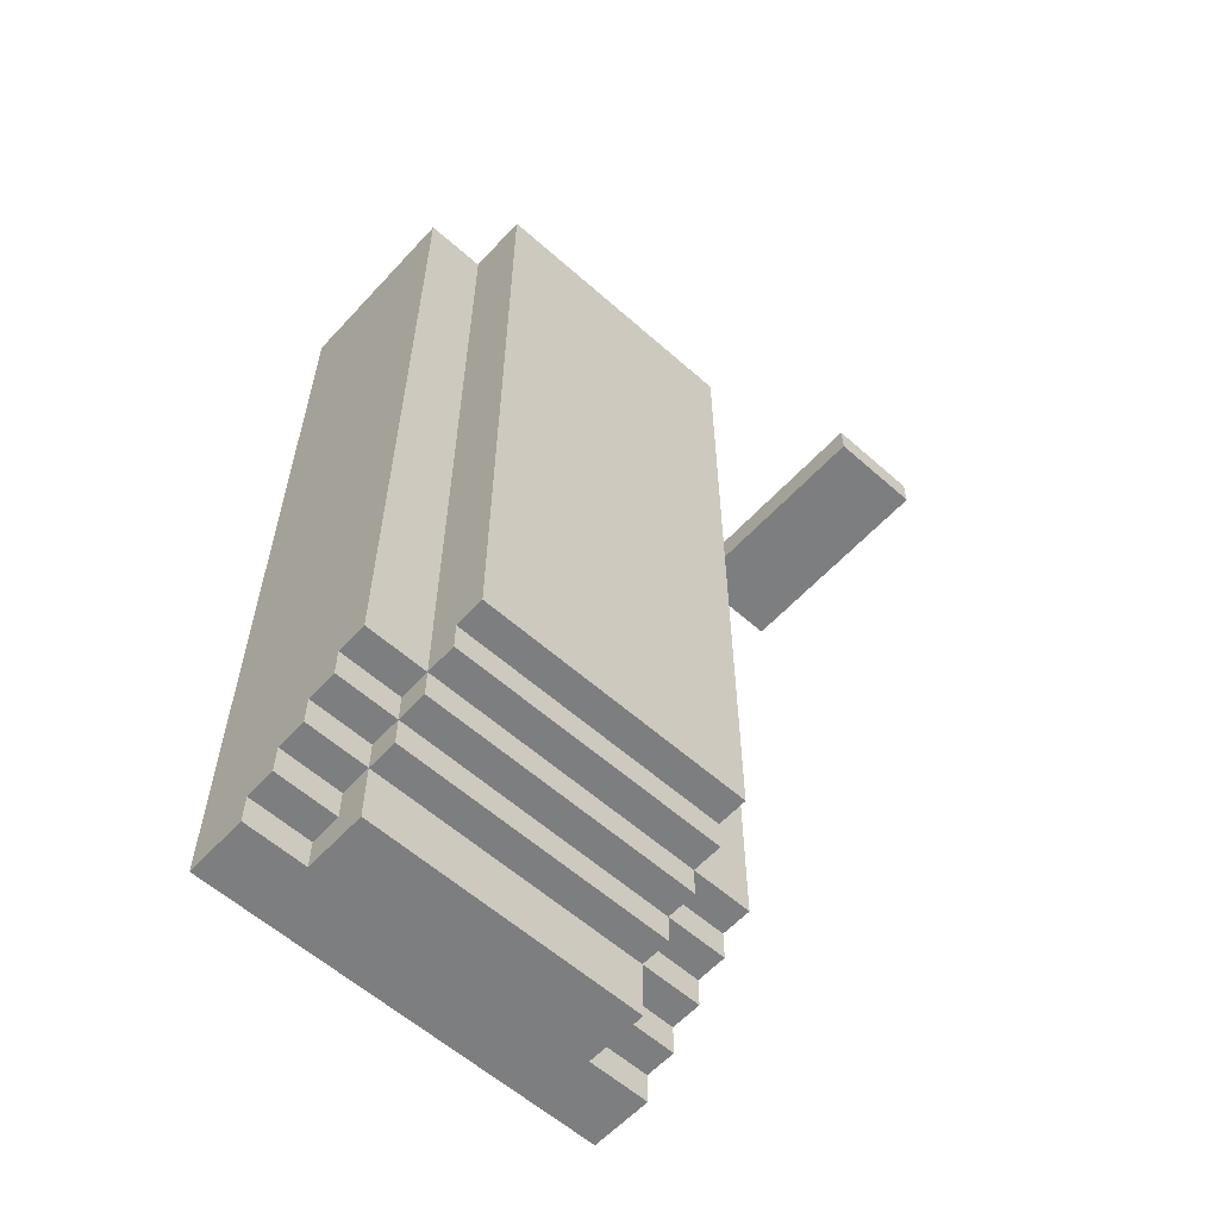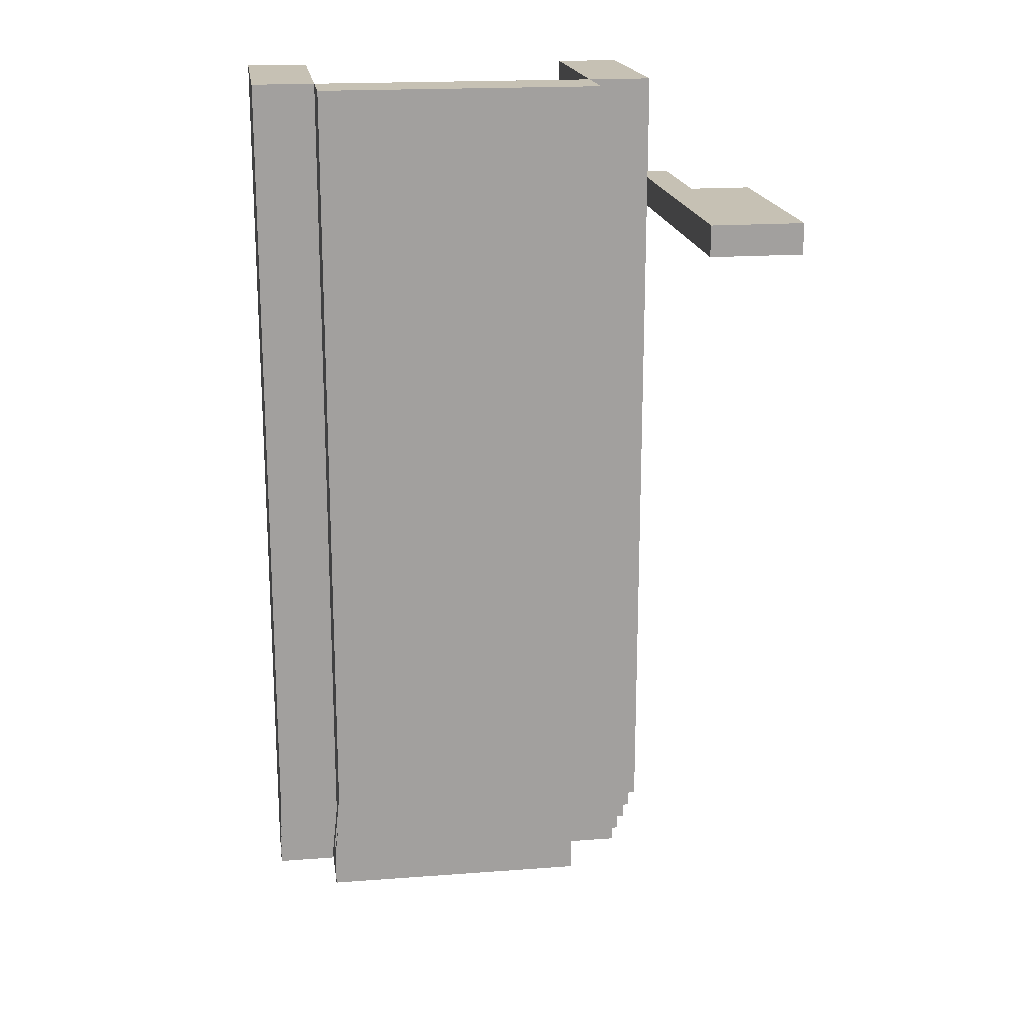
<metadata>
{"format":"obj","ext":"obj","renderer":"f3d","projection":"perspective","resolution":1024,"background":"white","views":[{"elev":-59.3,"azim":137.7,"up":"+Z"},{"elev":18.5,"azim":171.8,"up":"+Z"}]}
</metadata>
<code>
o
v -1.1 0.6 1.1
v -1.1 0.6 1
v -1.1 1.2 1.1
v -1.1 1.2 1
v -1.1 1.3 1.1
v -1.1 1.3 1
v -0.9 0.2 1.1
v -0.9 0.2 1
v -0.9 0.6 1.1
v -0.9 0.6 1
v -0.7 0.2 1.5
v -0.7 0.2 1.2
v -0.7 0.2 1.1
v -0.7 0.2 0.5
v -0.7 0.2 0.3
v -0.7 0.2 0
v -0.7 0.2 -0.4
v -0.7 0.2 -0.9
v -0.7 0.2 -1.5
v -0.7 0.4 -1.4
v -0.7 0.4 -1.5
v -0.7 0.5 -1.3
v -0.7 0.5 -1.4
v -0.7 0.6 -1.2
v -0.7 0.6 -1.3
v -0.7 0.7 -1.1
v -0.7 0.7 -1.2
v -0.7 0.8 1.5
v -0.7 0.8 1.2
v -0.7 0.8 1.1
v -0.7 0.8 0.5
v -0.7 0.8 0.3
v -0.7 0.8 0
v -0.7 0.8 -0.4
v -0.7 0.8 -0.9
v -0.7 0.8 -1.1
v -0.5 0.4 -1.4
v -0.5 0.4 -1.5
v -0.5 0.5 -1.3
v -0.5 0.5 -1.4
v -0.5 0.6 -1.2
v -0.5 0.6 -1.3
v -0.5 0.6 -1.5
v -0.5 0.7 -1.1
v -0.5 0.7 -1.2
v -0.5 0.7 -1.3
v -0.5 0.8 1.5
v -0.5 0.8 1.2
v -0.5 0.8 1.1
v -0.5 0.8 0.5
v -0.5 0.8 0.3
v -0.5 0.8 0
v -0.5 0.8 -0.4
v -0.5 0.8 -0.9
v -0.5 0.8 -1.1
v -0.5 0.8 -1.2
v -0.5 0.9 1.2
v -0.5 0.9 1.1
v -0.5 0.9 -1
v -0.5 0.9 -1.1
v -0.5 1 1.5
v -0.5 1 1.2
v -0.5 1 1.1
v -0.5 1 0.5
v -0.5 1 0.3
v -0.5 1 0
v -0.5 1 -0.4
v -0.5 1 -0.9
v -0.5 1 -1
v -0.1 0.2 0.6
v -0.1 0.2 0.5
v -0.1 0.4 0.6
v -0.1 0.4 0.5
v 0.3 0.2 0.6
v 0.3 0.2 0.5
v 0.3 0.4 0.6
v 0.3 0.4 0.5
v 0.4 0.2 1.5
v 0.4 0.2 1.2
v 0.4 0.2 1.1
v 0.4 0.2 0.6
v 0.4 0.2 0.5
v 0.4 0.2 -1.4
v 0.4 0.4 0.6
v 0.4 0.4 0.5
v 0.4 0.4 -1.3
v 0.4 0.4 -1.4
v 0.4 0.5 -1.2
v 0.4 0.5 -1.3
v 0.4 0.6 -1.1
v 0.4 0.6 -1.2
v 0.4 0.7 0.5
v 0.4 0.7 0.3
v 0.4 0.7 0
v 0.4 0.7 -0.4
v 0.4 0.7 -0.9
v 0.4 0.7 -1
v 0.4 0.7 -1.1
v 0.4 0.8 1.5
v 0.4 0.8 1.2
v 0.4 0.8 1.1
v 0.4 0.8 0.5
v 0.4 0.8 0.3
v 0.4 0.8 0
v 0.4 0.8 -0.4
v 0.4 0.8 -0.9
v 0.4 0.8 -1
v -0.8 0.2 1.1
v -0.8 0.2 1
v -0.8 1.3 1.1
v -0.8 1.3 1
v -0.5 0.2 1.5
v -0.5 0.2 1.2
v -0.5 0.2 1.1
v -0.5 0.2 0.6
v -0.5 0.2 0.5
v -0.5 0.2 -1.4
v -0.5 0.4 0.6
v -0.5 0.4 0.5
v -0.5 0.4 -1.3
v -0.5 0.4 -1.4
v -0.5 0.5 -1.2
v -0.5 0.5 -1.3
v -0.5 0.6 -1.1
v -0.5 0.6 -1.2
v -0.5 0.7 0.5
v -0.5 0.7 0.3
v -0.5 0.7 0
v -0.5 0.7 -0.4
v -0.5 0.7 -0.9
v -0.5 0.7 -1
v -0.5 0.7 -1.1
v -0.5 0.8 1.5
v -0.5 0.8 1.2
v -0.5 0.8 1.1
v -0.5 0.8 0.5
v -0.5 0.8 0.3
v -0.5 0.8 0
v -0.5 0.8 -0.4
v -0.5 0.8 -0.9
v -0.5 0.8 -1
v -0.4 0.2 0.6
v -0.4 0.2 0.5
v -0.4 0.4 0.6
v -0.4 0.4 0.5
v 0 0.2 0.6
v 0 0.2 0.5
v 0 0.4 0.6
v 0 0.4 0.5
v 0.4 0.4 -1.4
v 0.4 0.4 -1.5
v 0.4 0.5 -1.3
v 0.4 0.5 -1.4
v 0.4 0.6 -1.2
v 0.4 0.6 -1.3
v 0.4 0.6 -1.5
v 0.4 0.7 -1.1
v 0.4 0.7 -1.2
v 0.4 0.7 -1.3
v 0.4 0.8 1.5
v 0.4 0.8 1.2
v 0.4 0.8 1.1
v 0.4 0.8 0.5
v 0.4 0.8 0.3
v 0.4 0.8 0
v 0.4 0.8 -0.4
v 0.4 0.8 -0.9
v 0.4 0.8 -1.1
v 0.4 0.8 -1.2
v 0.4 0.9 1.2
v 0.4 0.9 1.1
v 0.4 0.9 -1
v 0.4 0.9 -1.1
v 0.4 1 1.5
v 0.4 1 1.2
v 0.4 1 1.1
v 0.4 1 0.5
v 0.4 1 0.3
v 0.4 1 0
v 0.4 1 -0.4
v 0.4 1 -0.9
v 0.4 1 -1
v 0.6 0.2 1.5
v 0.6 0.2 1.2
v 0.6 0.2 1.1
v 0.6 0.2 0.5
v 0.6 0.2 0.3
v 0.6 0.2 0
v 0.6 0.2 -0.4
v 0.6 0.2 -0.9
v 0.6 0.2 -1.5
v 0.6 0.4 -1.4
v 0.6 0.4 -1.5
v 0.6 0.5 -1.3
v 0.6 0.5 -1.4
v 0.6 0.6 -1.2
v 0.6 0.6 -1.3
v 0.6 0.7 -1.1
v 0.6 0.7 -1.2
v 0.6 0.8 1.5
v 0.6 0.8 1.2
v 0.6 0.8 1.1
v 0.6 0.8 0.5
v 0.6 0.8 0.3
v 0.6 0.8 0
v 0.6 0.8 -0.4
v 0.6 0.8 -0.9
v 0.6 0.8 -1.1
v -0.7 0.2 1.5
v -0.7 0.8 1.5
v -0.5 0.2 1.5
v -0.5 0.8 1.5
v -0.5 1 1.5
v 0.4 0.2 1.5
v 0.4 0.8 1.5
v 0.4 1 1.5
v 0.6 0.2 1.5
v 0.6 0.8 1.5
v -1.1 0.6 1.1
v -1.1 1.2 1.1
v -1.1 1.3 1.1
v -0.9 0.2 1.1
v -0.9 0.6 1.1
v -0.9 1.2 1.1
v -0.8 0.2 1.1
v -0.8 1.3 1.1
v -0.5 0.2 0.6
v -0.5 0.4 0.6
v -0.4 0.2 0.6
v -0.4 0.4 0.6
v -0.1 0.2 0.6
v -0.1 0.4 0.6
v 0 0.2 0.6
v 0 0.4 0.6
v 0.3 0.2 0.6
v 0.3 0.4 0.6
v 0.4 0.2 0.6
v 0.4 0.4 0.6
v -0.5 0.7 -1
v -0.5 0.8 -1
v -0.4 0.8 -1
v 0.3 0.8 -1
v 0.4 0.7 -1
v 0.4 0.8 -1
v -0.5 0.6 -1.1
v -0.5 0.7 -1.1
v 0.4 0.6 -1.1
v 0.4 0.7 -1.1
v -0.5 0.5 -1.2
v -0.5 0.6 -1.2
v 0.4 0.5 -1.2
v 0.4 0.6 -1.2
v -0.5 0.4 -1.3
v -0.5 0.5 -1.3
v 0.4 0.4 -1.3
v 0.4 0.5 -1.3
v -0.5 0.2 -1.4
v -0.5 0.4 -1.4
v 0.4 0.2 -1.4
v 0.4 0.4 -1.4
v -1.1 0.6 1
v -1.1 1.2 1
v -1.1 1.3 1
v -0.9 0.2 1
v -0.9 0.6 1
v -0.9 1.2 1
v -0.8 0.2 1
v -0.8 1.3 1
v -0.5 0.2 0.5
v -0.5 0.4 0.5
v -0.4 0.2 0.5
v -0.4 0.4 0.5
v -0.1 0.2 0.5
v -0.1 0.4 0.5
v 0 0.2 0.5
v 0 0.4 0.5
v 0.3 0.2 0.5
v 0.3 0.4 0.5
v 0.4 0.2 0.5
v 0.4 0.4 0.5
v -0.5 0.9 -1
v -0.5 1 -1
v 0.4 0.9 -1
v 0.4 1 -1
v -0.7 0.7 -1.1
v -0.7 0.8 -1.1
v -0.5 0.7 -1.1
v -0.5 0.8 -1.1
v -0.5 0.9 -1.1
v 0.4 0.7 -1.1
v 0.4 0.8 -1.1
v 0.4 0.9 -1.1
v 0.6 0.7 -1.1
v 0.6 0.8 -1.1
v -0.7 0.6 -1.2
v -0.7 0.7 -1.2
v -0.5 0.6 -1.2
v -0.5 0.7 -1.2
v -0.5 0.8 -1.2
v 0.4 0.6 -1.2
v 0.4 0.7 -1.2
v 0.4 0.8 -1.2
v 0.6 0.6 -1.2
v 0.6 0.7 -1.2
v -0.7 0.5 -1.3
v -0.7 0.6 -1.3
v -0.5 0.5 -1.3
v -0.5 0.6 -1.3
v -0.5 0.7 -1.3
v 0.4 0.5 -1.3
v 0.4 0.6 -1.3
v 0.4 0.7 -1.3
v 0.6 0.5 -1.3
v 0.6 0.6 -1.3
v -0.7 0.4 -1.4
v -0.7 0.5 -1.4
v -0.5 0.4 -1.4
v -0.5 0.5 -1.4
v 0.4 0.4 -1.4
v 0.4 0.5 -1.4
v 0.6 0.4 -1.4
v 0.6 0.5 -1.4
v -0.7 0.2 -1.5
v -0.7 0.4 -1.5
v -0.5 0.4 -1.5
v -0.5 0.6 -1.5
v 0.4 0.4 -1.5
v 0.4 0.6 -1.5
v 0.6 0.2 -1.5
v 0.6 0.4 -1.5
v -0.7 0.2 1.5
v -0.5 0.2 1.5
v 0.4 0.2 1.5
v 0.6 0.2 1.5
v -0.7 0.2 1.2
v -0.6 0.2 1.2
v -0.5 0.2 1.2
v 0.4 0.2 1.2
v 0.5 0.2 1.2
v 0.6 0.2 1.2
v -0.9 0.2 1.1
v -0.8 0.2 1.1
v -0.7 0.2 1.1
v -0.6 0.2 1.1
v -0.5 0.2 1.1
v 0.4 0.2 1.1
v 0.5 0.2 1.1
v 0.6 0.2 1.1
v -0.9 0.2 1
v -0.8 0.2 1
v -0.5 0.2 0.6
v -0.4 0.2 0.6
v -0.1 0.2 0.6
v 0 0.2 0.6
v 0.3 0.2 0.6
v 0.4 0.2 0.6
v -0.7 0.2 0.5
v -0.6 0.2 0.5
v -0.5 0.2 0.5
v -0.4 0.2 0.5
v -0.1 0.2 0.5
v 0 0.2 0.5
v 0.3 0.2 0.5
v 0.4 0.2 0.5
v 0.5 0.2 0.5
v 0.6 0.2 0.5
v -0.7 0.2 0.3
v -0.6 0.2 0.3
v 0.5 0.2 0.3
v 0.6 0.2 0.3
v -0.7 0.2 0
v -0.6 0.2 0
v 0.5 0.2 0
v 0.6 0.2 0
v -0.7 0.2 -0.4
v -0.6 0.2 -0.4
v 0.5 0.2 -0.4
v 0.6 0.2 -0.4
v -0.7 0.2 -0.9
v -0.6 0.2 -0.9
v 0.5 0.2 -0.9
v 0.6 0.2 -0.9
v -0.6 0.2 -1.4
v -0.5 0.2 -1.4
v 0.4 0.2 -1.4
v 0.5 0.2 -1.4
v -0.7 0.2 -1.5
v 0.6 0.2 -1.5
v -0.5 0.4 -1.3
v 0.4 0.4 -1.3
v -0.5 0.4 -1.4
v 0.4 0.4 -1.4
v -0.5 0.5 -1.2
v 0.4 0.5 -1.2
v -0.5 0.5 -1.3
v 0.4 0.5 -1.3
v -1.1 0.6 1.1
v -0.9 0.6 1.1
v -1.1 0.6 1
v -0.9 0.6 1
v -0.5 0.6 -1.1
v 0.4 0.6 -1.1
v -0.5 0.6 -1.2
v 0.4 0.6 -1.2
v -0.5 0.7 -1
v 0.4 0.7 -1
v -0.5 0.7 -1.1
v 0.4 0.7 -1.1
v -0.5 0.8 1.5
v 0.4 0.8 1.5
v -0.5 0.8 1.2
v 0.4 0.8 1.2
v -0.5 0.8 1.1
v 0.4 0.8 1.1
v -0.5 0.8 0.5
v -0.4 0.8 0.5
v 0.3 0.8 0.5
v 0.4 0.8 0.5
v -0.5 0.8 0.3
v -0.4 0.8 0.3
v 0.3 0.8 0.3
v 0.4 0.8 0.3
v -0.5 0.8 0
v -0.4 0.8 0
v 0.3 0.8 0
v 0.4 0.8 0
v -0.5 0.8 -0.4
v -0.4 0.8 -0.4
v 0.3 0.8 -0.4
v 0.4 0.8 -0.4
v -0.5 0.8 -0.9
v -0.4 0.8 -0.9
v 0.3 0.8 -0.9
v 0.4 0.8 -0.9
v -0.5 0.8 -1
v -0.4 0.8 -1
v 0.3 0.8 -1
v 0.4 0.8 -1
v -0.5 0.4 0.6
v -0.4 0.4 0.6
v -0.1 0.4 0.6
v 0 0.4 0.6
v 0.3 0.4 0.6
v 0.4 0.4 0.6
v -0.5 0.4 0.5
v -0.4 0.4 0.5
v -0.1 0.4 0.5
v 0 0.4 0.5
v 0.3 0.4 0.5
v 0.4 0.4 0.5
v -0.7 0.4 -1.4
v -0.5 0.4 -1.4
v 0.4 0.4 -1.4
v 0.6 0.4 -1.4
v -0.7 0.4 -1.5
v -0.5 0.4 -1.5
v 0.4 0.4 -1.5
v 0.6 0.4 -1.5
v -0.7 0.5 -1.3
v -0.5 0.5 -1.3
v 0.4 0.5 -1.3
v 0.6 0.5 -1.3
v -0.7 0.5 -1.4
v -0.5 0.5 -1.4
v 0.4 0.5 -1.4
v 0.6 0.5 -1.4
v -0.7 0.6 -1.2
v -0.5 0.6 -1.2
v 0.4 0.6 -1.2
v 0.6 0.6 -1.2
v -0.7 0.6 -1.3
v -0.5 0.6 -1.3
v 0.4 0.6 -1.3
v 0.6 0.6 -1.3
v -0.5 0.6 -1.5
v 0.4 0.6 -1.5
v -0.7 0.7 -1.1
v -0.5 0.7 -1.1
v 0.4 0.7 -1.1
v 0.6 0.7 -1.1
v -0.7 0.7 -1.2
v -0.5 0.7 -1.2
v 0.4 0.7 -1.2
v 0.6 0.7 -1.2
v -0.5 0.7 -1.3
v 0.4 0.7 -1.3
v -0.7 0.8 1.5
v -0.5 0.8 1.5
v 0.4 0.8 1.5
v 0.6 0.8 1.5
v -0.7 0.8 1.2
v -0.6 0.8 1.2
v -0.5 0.8 1.2
v 0.4 0.8 1.2
v 0.5 0.8 1.2
v 0.6 0.8 1.2
v -0.7 0.8 1.1
v -0.6 0.8 1.1
v -0.5 0.8 1.1
v 0.4 0.8 1.1
v 0.5 0.8 1.1
v 0.6 0.8 1.1
v -0.7 0.8 0.5
v -0.5 0.8 0.5
v 0.4 0.8 0.5
v 0.6 0.8 0.5
v -0.7 0.8 0.3
v -0.5 0.8 0.3
v 0.4 0.8 0.3
v 0.6 0.8 0.3
v -0.7 0.8 0
v -0.5 0.8 0
v 0.4 0.8 0
v 0.6 0.8 0
v -0.7 0.8 -0.4
v -0.5 0.8 -0.4
v 0.4 0.8 -0.4
v 0.6 0.8 -0.4
v -0.7 0.8 -0.9
v -0.5 0.8 -0.9
v 0.4 0.8 -0.9
v 0.6 0.8 -0.9
v -0.7 0.8 -1.1
v -0.5 0.8 -1.1
v 0.4 0.8 -1.1
v 0.6 0.8 -1.1
v -0.5 0.8 -1.2
v 0.4 0.8 -1.2
v -0.5 0.9 -1
v 0.4 0.9 -1
v -0.5 0.9 -1.1
v 0.4 0.9 -1.1
v -0.5 1 1.5
v 0.4 1 1.5
v -0.5 1 1.2
v 0.4 1 1.2
v -0.5 1 1.1
v 0.4 1 1.1
v -0.5 1 0.5
v 0.4 1 0.5
v -0.5 1 0.3
v 0.4 1 0.3
v -0.5 1 0
v 0.4 1 0
v -0.5 1 -0.4
v 0.4 1 -0.4
v -0.5 1 -0.9
v 0.4 1 -0.9
v -0.5 1 -1
v 0.4 1 -1
v -1.1 1.3 1.1
v -0.8 1.3 1.1
v -1.1 1.3 1
v -0.8 1.3 1
f 3 2 1
f 4 2 3
f 5 4 3
f 6 4 5
f 9 8 7
f 10 8 9
f 20 19 18
f 21 19 20
f 22 20 18
f 23 20 22
f 24 22 18
f 25 22 24
f 26 24 18
f 27 24 26
f 28 12 11
f 29 13 12
f 29 12 28
f 30 14 13
f 30 13 29
f 31 15 14
f 31 14 30
f 32 16 15
f 32 15 31
f 33 17 16
f 33 16 32
f 34 18 17
f 34 17 33
f 35 26 18
f 35 18 34
f 36 26 35
f 40 38 37
f 42 40 39
f 43 38 40
f 43 40 42
f 45 42 41
f 46 42 45
f 55 45 44
f 56 45 55
f 57 48 47
f 57 49 48
f 58 50 49
f 58 49 57
f 59 55 54
f 60 55 59
f 61 57 47
f 62 58 57
f 62 57 61
f 63 50 58
f 63 58 62
f 64 51 50
f 64 50 63
f 65 52 51
f 65 51 64
f 66 53 52
f 66 52 65
f 67 54 53
f 67 53 66
f 68 59 54
f 68 54 67
f 69 59 68
f 72 71 70
f 73 71 72
f 76 75 74
f 77 75 76
f 84 81 80
f 85 83 82
f 86 83 85
f 87 83 86
f 88 85 84
f 88 86 85
f 89 86 88
f 90 88 84
f 91 88 90
f 92 90 84
f 93 90 92
f 94 90 93
f 95 90 94
f 96 90 95
f 97 90 96
f 98 90 97
f 99 79 78
f 100 80 79
f 100 79 99
f 101 84 80
f 101 80 100
f 101 92 84
f 102 93 92
f 102 92 101
f 103 94 93
f 103 93 102
f 104 95 94
f 104 94 103
f 105 96 95
f 105 95 104
f 106 97 96
f 106 96 105
f 107 97 106
f 108 109 110
f 110 109 111
f 114 115 118
f 116 117 119
f 119 117 120
f 120 117 121
f 118 119 122
f 119 120 122
f 122 120 123
f 118 122 124
f 124 122 125
f 118 124 126
f 126 124 127
f 127 124 128
f 128 124 129
f 129 124 130
f 130 124 131
f 131 124 132
f 112 113 133
f 113 114 134
f 133 113 134
f 114 118 135
f 134 114 135
f 118 126 135
f 126 127 136
f 135 126 136
f 127 128 137
f 136 127 137
f 128 129 138
f 137 128 138
f 129 130 139
f 138 129 139
f 130 131 140
f 139 130 140
f 140 131 141
f 142 143 144
f 144 143 145
f 146 147 148
f 148 147 149
f 150 151 153
f 152 153 155
f 153 151 156
f 155 153 156
f 154 155 158
f 158 155 159
f 157 158 168
f 168 158 169
f 160 161 170
f 161 162 170
f 162 163 171
f 170 162 171
f 167 168 172
f 172 168 173
f 160 170 174
f 170 171 175
f 174 170 175
f 171 163 176
f 175 171 176
f 163 164 177
f 176 163 177
f 164 165 178
f 177 164 178
f 165 166 179
f 178 165 179
f 166 167 180
f 179 166 180
f 167 172 181
f 180 167 181
f 181 172 182
f 190 191 192
f 192 191 193
f 190 192 194
f 194 192 195
f 190 194 196
f 196 194 197
f 190 196 198
f 198 196 199
f 183 184 200
f 184 185 201
f 200 184 201
f 185 186 202
f 201 185 202
f 186 187 203
f 202 186 203
f 187 188 204
f 203 187 204
f 188 189 205
f 204 188 205
f 189 190 206
f 205 189 206
f 190 198 207
f 206 190 207
f 207 198 208
f 211 210 209
f 212 210 211
f 215 213 212
f 216 213 215
f 217 215 214
f 218 215 217
f 223 220 219
f 224 221 220
f 224 220 223
f 225 223 222
f 225 224 223
f 226 221 224
f 226 224 225
f 229 228 227
f 230 228 229
f 233 232 231
f 234 232 233
f 237 236 235
f 238 236 237
f 241 240 239
f 242 241 239
f 243 242 239
f 244 242 243
f 247 246 245
f 248 246 247
f 251 250 249
f 252 250 251
f 255 254 253
f 256 254 255
f 259 258 257
f 260 258 259
f 261 262 265
f 262 263 266
f 265 262 266
f 264 265 267
f 265 266 267
f 266 263 268
f 267 266 268
f 269 270 271
f 271 270 272
f 273 274 275
f 275 274 276
f 277 278 279
f 279 278 280
f 281 282 283
f 283 282 284
f 285 286 287
f 287 286 288
f 288 289 291
f 291 289 292
f 290 291 293
f 293 291 294
f 295 296 297
f 297 296 298
f 298 299 301
f 301 299 302
f 300 301 303
f 303 301 304
f 305 306 307
f 307 306 308
f 308 309 311
f 311 309 312
f 310 311 313
f 313 311 314
f 315 316 317
f 317 316 318
f 319 320 321
f 321 320 322
f 323 324 325
f 323 325 327
f 325 326 327
f 327 326 328
f 323 327 329
f 329 327 330
f 335 332 331
f 336 332 335
f 337 332 336
f 338 334 333
f 339 334 338
f 340 334 339
f 343 336 335
f 344 337 336
f 344 336 343
f 345 337 344
f 346 339 338
f 347 340 339
f 347 339 346
f 348 340 347
f 349 342 341
f 350 342 349
f 351 345 344
f 351 344 343
f 356 348 347
f 356 347 346
f 357 351 343
f 358 351 357
f 359 352 351
f 359 351 358
f 360 352 359
f 361 354 353
f 362 354 361
f 363 356 355
f 364 348 356
f 364 356 363
f 365 348 364
f 366 348 365
f 367 358 357
f 368 359 358
f 368 358 367
f 369 366 365
f 369 365 364
f 370 366 369
f 371 368 367
f 372 359 368
f 372 368 371
f 373 369 364
f 373 370 369
f 374 370 373
f 375 372 371
f 376 359 372
f 376 372 375
f 377 373 364
f 377 374 373
f 378 374 377
f 379 376 375
f 380 359 376
f 380 376 379
f 381 377 364
f 381 378 377
f 382 378 381
f 383 359 380
f 383 380 379
f 384 359 383
f 385 381 364
f 386 382 381
f 386 381 385
f 387 385 384
f 387 384 383
f 387 386 385
f 387 383 379
f 388 382 386
f 388 386 387
f 391 390 389
f 392 390 391
f 395 394 393
f 396 394 395
f 399 398 397
f 400 398 399
f 403 402 401
f 404 402 403
f 407 406 405
f 408 406 407
f 411 410 409
f 412 410 411
f 413 412 411
f 414 412 413
f 415 414 413
f 416 414 415
f 417 414 416
f 418 414 417
f 419 416 415
f 420 417 416
f 420 416 419
f 421 418 417
f 421 417 420
f 422 418 421
f 423 420 419
f 424 421 420
f 424 420 423
f 425 422 421
f 425 421 424
f 426 422 425
f 427 424 423
f 428 425 424
f 428 424 427
f 429 426 425
f 429 425 428
f 430 426 429
f 431 428 427
f 432 429 428
f 432 428 431
f 433 430 429
f 433 429 432
f 434 430 433
f 435 432 431
f 436 433 432
f 436 432 435
f 437 434 433
f 437 433 436
f 438 434 437
f 439 440 445
f 445 440 446
f 441 442 447
f 447 442 448
f 443 444 449
f 449 444 450
f 451 452 455
f 455 452 456
f 453 454 457
f 457 454 458
f 459 460 463
f 463 460 464
f 461 462 465
f 465 462 466
f 467 468 471
f 471 468 472
f 469 470 473
f 473 470 474
f 472 473 475
f 475 473 476
f 477 478 481
f 481 478 482
f 479 480 483
f 483 480 484
f 482 483 485
f 485 483 486
f 487 488 491
f 491 488 492
f 492 488 493
f 489 490 494
f 494 490 495
f 495 490 496
f 491 492 497
f 492 493 498
f 497 492 498
f 498 493 499
f 494 495 500
f 495 496 501
f 500 495 501
f 501 496 502
f 498 499 503
f 497 498 503
f 503 499 504
f 501 502 505
f 500 501 505
f 505 502 506
f 503 504 507
f 507 504 508
f 505 506 509
f 509 506 510
f 507 508 511
f 511 508 512
f 509 510 513
f 513 510 514
f 511 512 515
f 515 512 516
f 513 514 517
f 517 514 518
f 515 516 519
f 519 516 520
f 517 518 521
f 521 518 522
f 519 520 523
f 523 520 524
f 521 522 525
f 525 522 526
f 524 525 527
f 527 525 528
f 529 530 531
f 531 530 532
f 533 534 535
f 535 534 536
f 535 536 537
f 537 536 538
f 537 538 539
f 539 538 540
f 539 540 541
f 541 540 542
f 541 542 543
f 543 542 544
f 543 544 545
f 545 544 546
f 545 546 547
f 547 546 548
f 547 548 549
f 549 548 550
f 551 552 553
f 553 552 554

</code>
